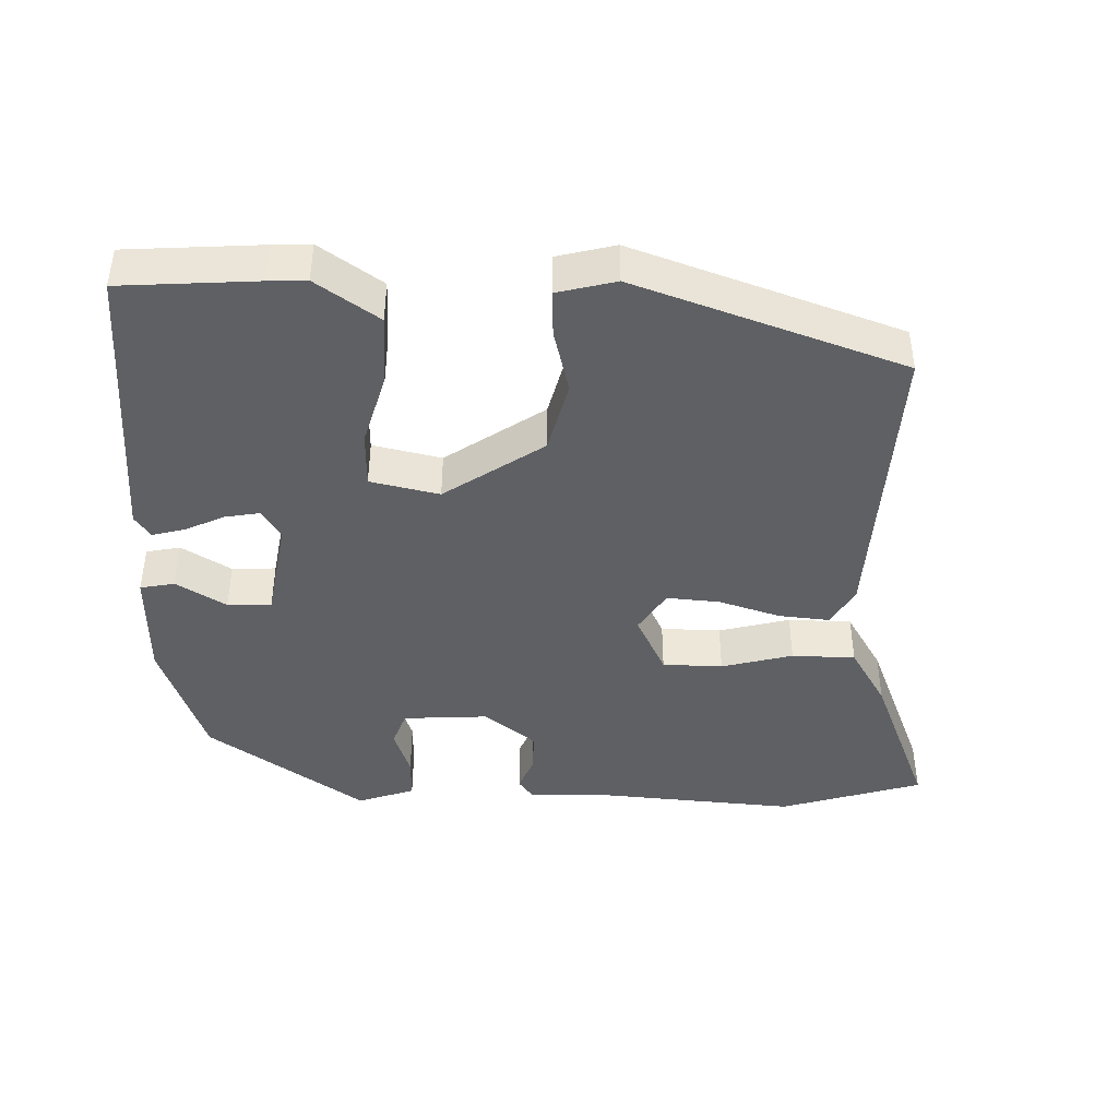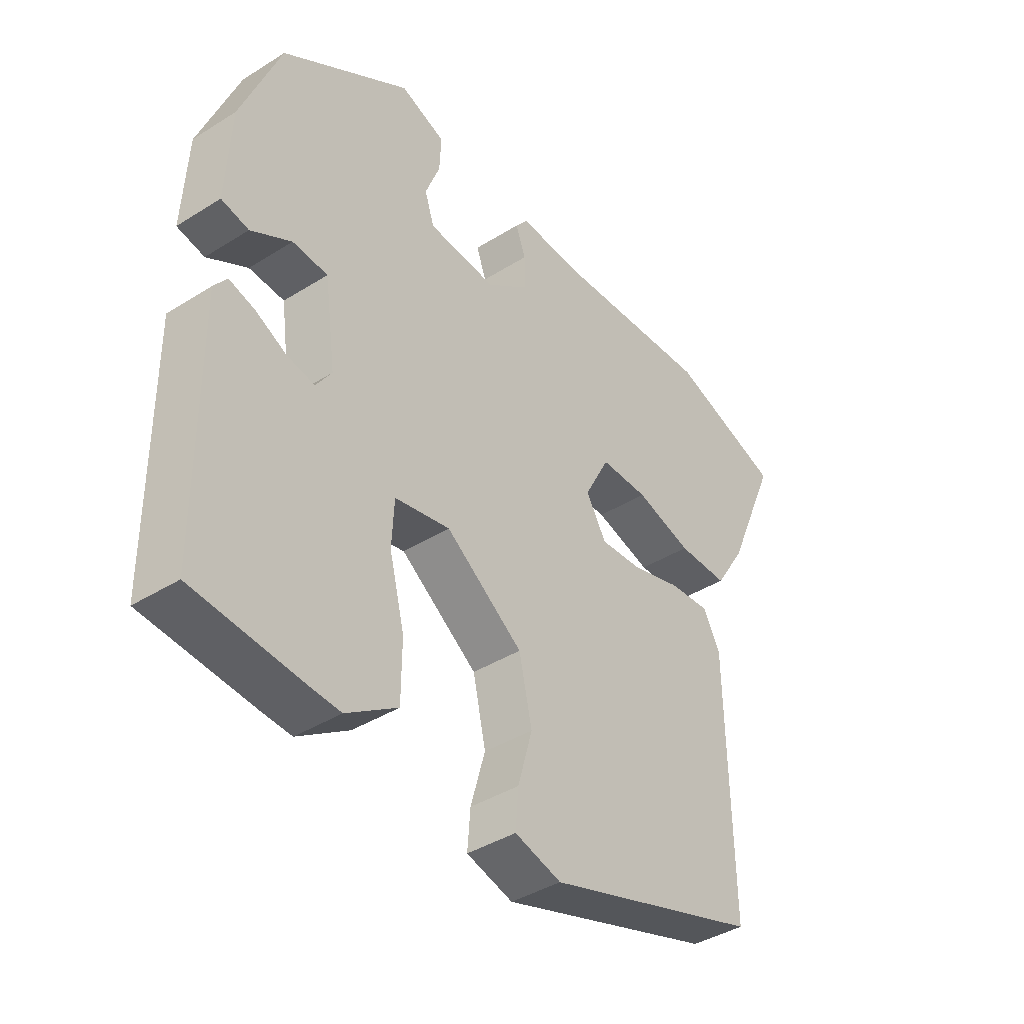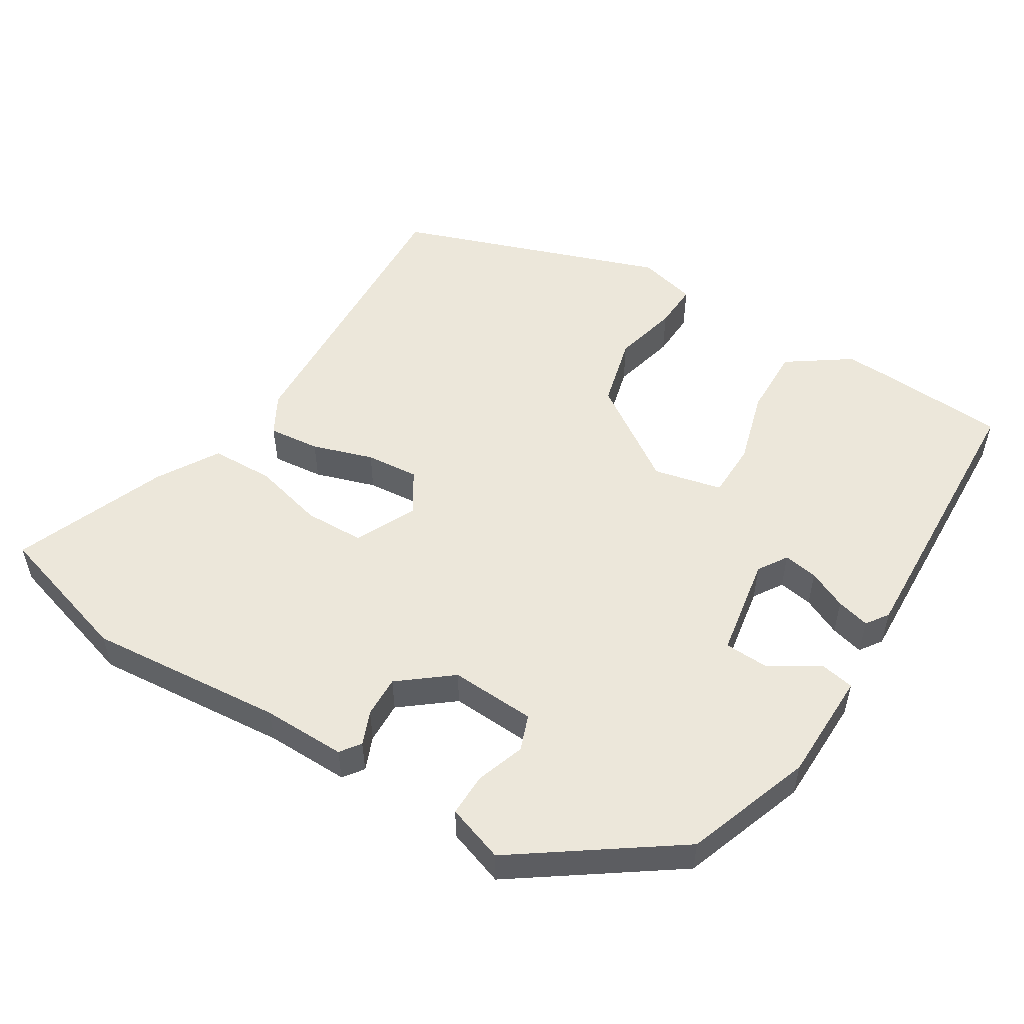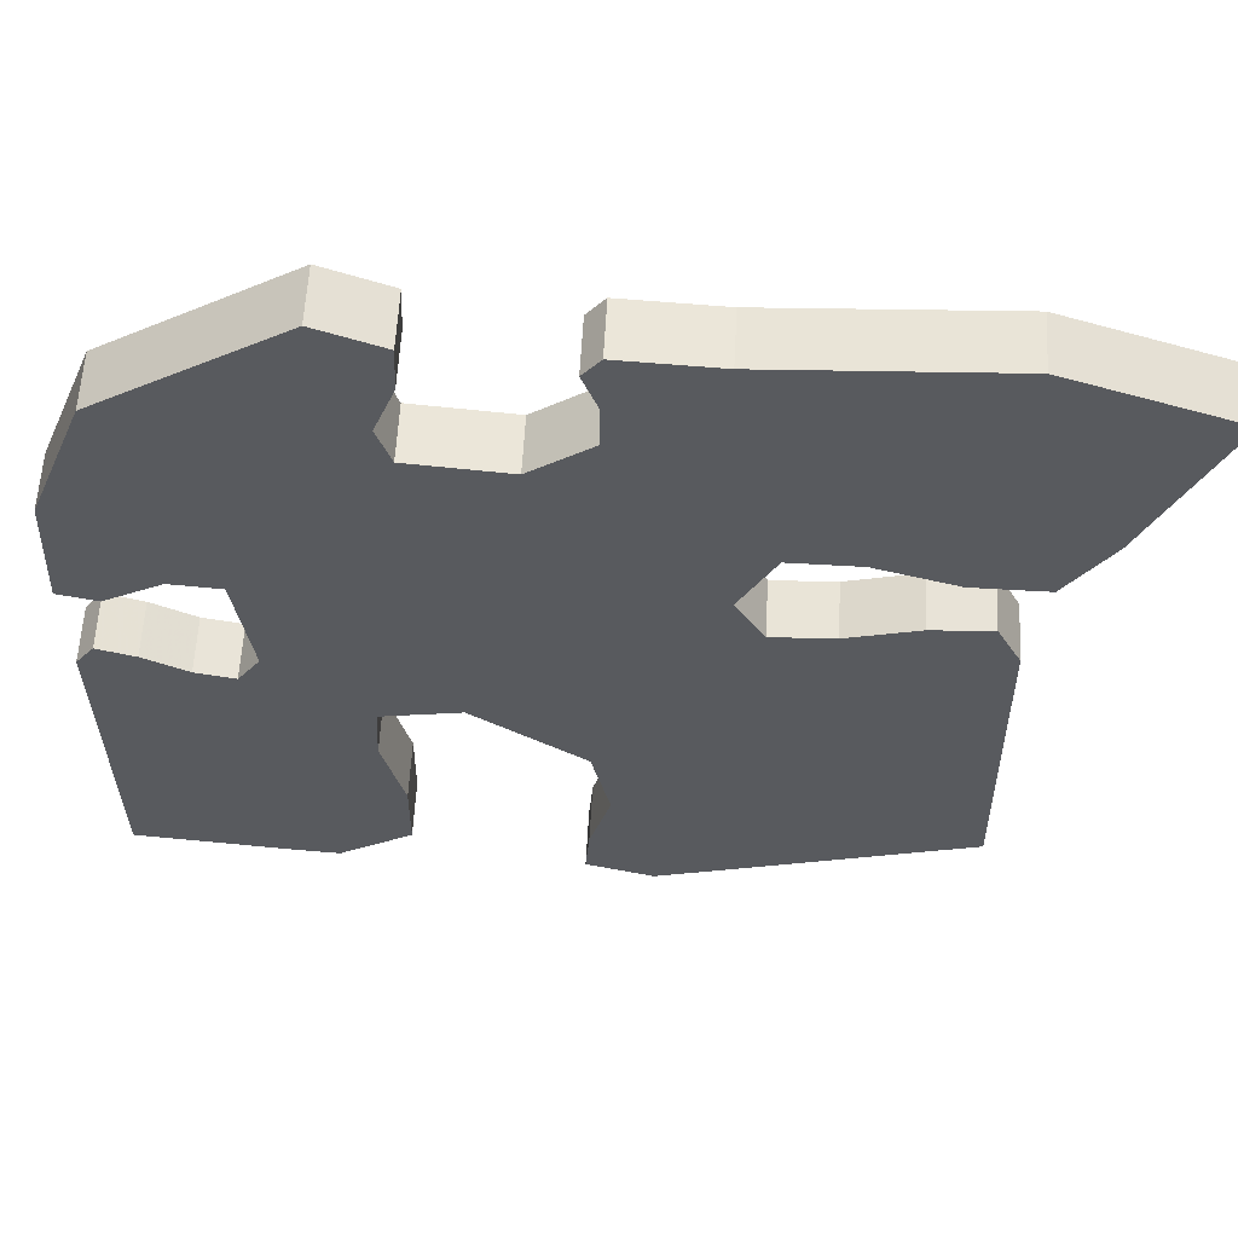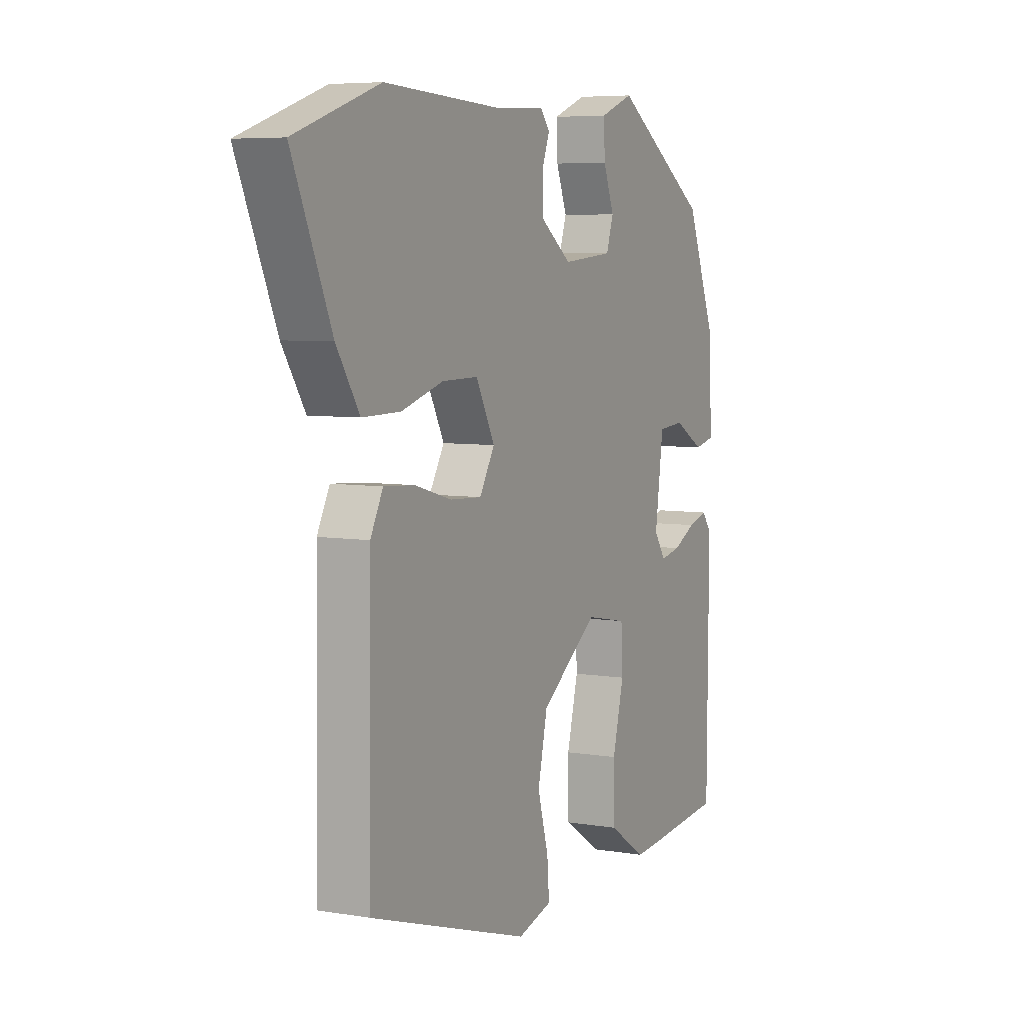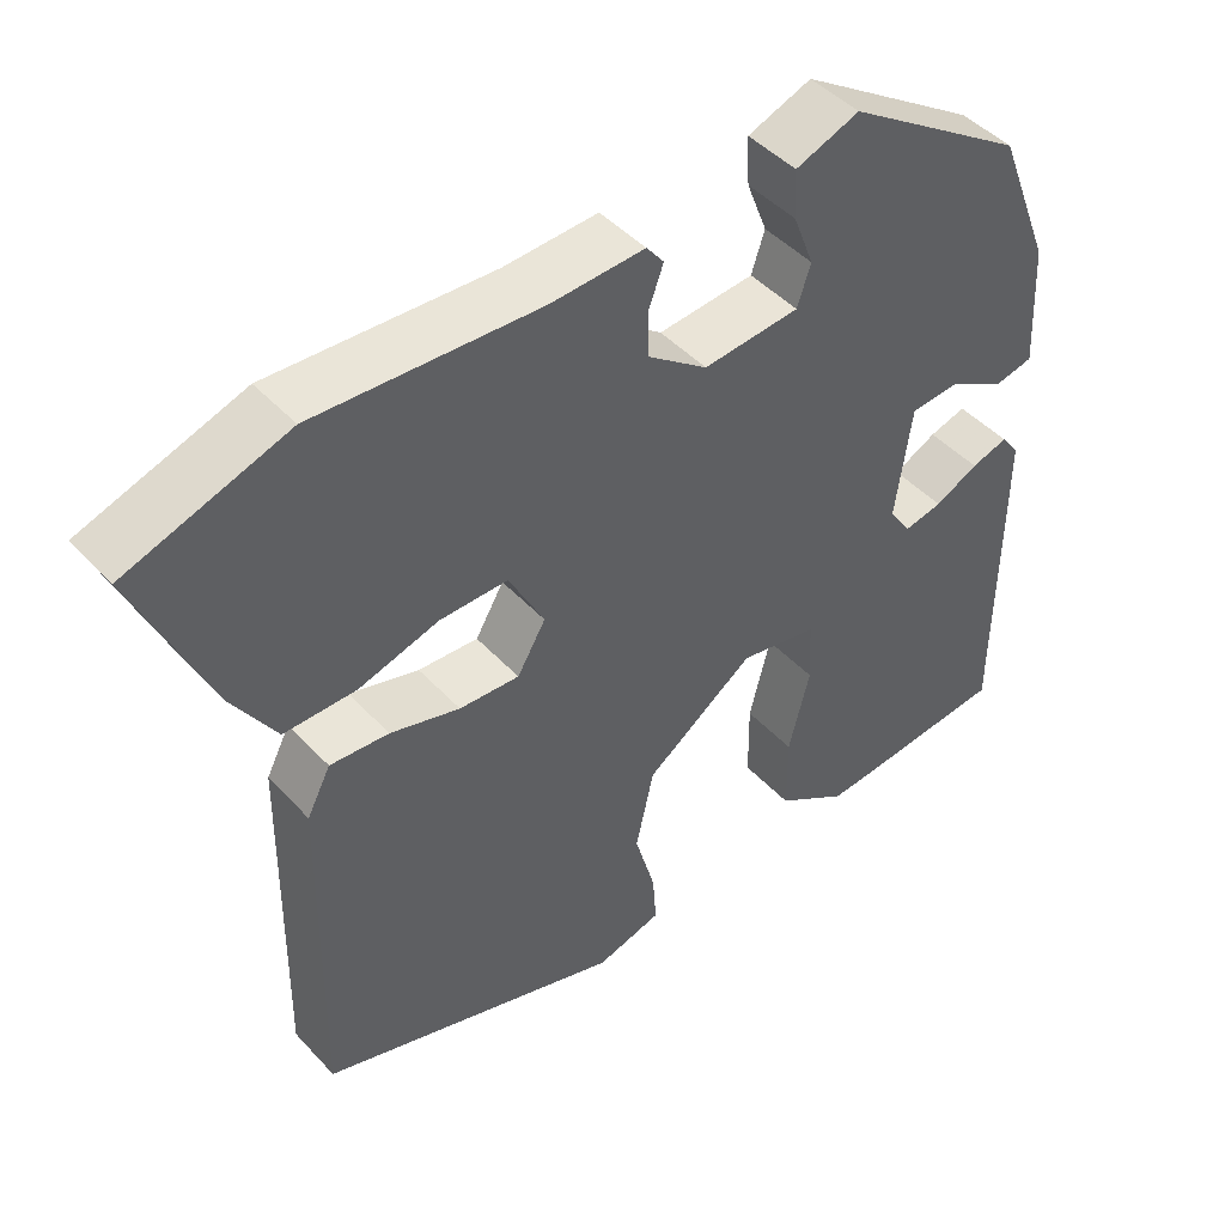
<metadata>
{"format":"obj","ext":"obj","renderer":"f3d","projection":"perspective","resolution":1024,"background":"white","views":[{"elev":-42.8,"azim":176.7,"up":"+Y"},{"elev":-40.3,"azim":127.7,"up":"+Z"},{"elev":52.3,"azim":29.7,"up":"+Y"},{"elev":58.9,"azim":-176.9,"up":"+Z"},{"elev":6.2,"azim":-63.3,"up":"+Z"},{"elev":45.8,"azim":-39.7,"up":"+Z"}]}
</metadata>
<code>
v -0.634 0.07 0.454
v -0.432 0.07 0.523
v -0.15 0.07 0.509
v -0.031 0.07 0.515
v -0.009 0.07 0.487
v -0.027 0.07 0.438
v -0.027 0.07 0.378
v 0.049 0.07 0.322
v 0.171 0.07 0.333
v 0.188 0.07 0.385
v 0.162 0.07 0.453
v 0.159 0.07 0.515
v 0.24 0.07 0.546
v 0.469 0.07 0.396
v 0.539 0.07 0.218
v 0.547 0.07 0.059
v 0.498 0.07 0.048
v 0.426 0.07 0.089
v 0.363 0.07 0.084
v 0.343 0.07 -0.062
v 0.371 0.07 -0.103
v 0.42 0.07 -0.093
v 0.475 0.07 -0.065
v 0.522 0.07 -0.051
v 0.545 0.07 -0.082
v 0.542 0.07 -0.496
v 0.348 0.07 -0.515
v 0.293 0.07 -0.519
v 0.202 0.07 -0.46
v 0.201 0.07 -0.36
v 0.228 0.07 -0.253
v 0.224 0.07 -0.173
v 0.125 0.07 -0.154
v -0.013 0.07 -0.254
v -0.036 0.07 -0.358
v -0.01 0.07 -0.45
v -0.005 0.07 -0.516
v -0.088 0.07 -0.54
v -0.474 0.07 -0.418
v -0.467 0.07 0.014
v -0.437 0.07 0.072
v -0.363 0.07 0.067
v -0.275 0.07 0.042
v -0.199 0.07 0.038
v -0.163 0.07 0.099
v -0.208 0.07 0.185
v -0.294 0.07 0.184
v -0.395 0.07 0.154
v -0.486 0.07 0.153
v -0.541 0.07 0.239
v -0.634 0 0.454
v -0.432 0 0.523
v -0.15 0 0.509
v -0.031 0 0.515
v -0.009 0 0.487
v -0.027 0 0.438
v -0.027 0 0.378
v 0.049 0 0.322
v 0.171 0 0.333
v 0.188 0 0.385
v 0.162 0 0.453
v 0.159 0 0.515
v 0.24 0 0.546
v 0.469 0 0.396
v 0.539 0 0.218
v 0.547 0 0.059
v 0.498 0 0.048
v 0.426 0 0.089
v 0.363 0 0.084
v 0.343 0 -0.062
v 0.371 0 -0.103
v 0.42 0 -0.093
v 0.475 0 -0.065
v 0.522 0 -0.051
v 0.545 0 -0.082
v 0.542 0 -0.496
v 0.348 0 -0.515
v 0.293 0 -0.519
v 0.202 0 -0.46
v 0.201 0 -0.36
v 0.228 0 -0.253
v 0.224 0 -0.173
v 0.125 0 -0.154
v -0.013 0 -0.254
v -0.036 0 -0.358
v -0.01 0 -0.45
v -0.005 0 -0.516
v -0.088 0 -0.54
v -0.474 0 -0.418
v -0.467 0 0.014
v -0.437 0 0.072
v -0.363 0 0.067
v -0.275 0 0.042
v -0.199 0 0.038
v -0.163 0 0.099
v -0.208 0 0.185
v -0.294 0 0.184
v -0.395 0 0.154
v -0.486 0 0.153
v -0.541 0 0.239
f 1 2 3
f 50 1 3
f 49 50 3
f 48 49 3
f 47 48 3
f 4 5 6
f 3 4 6
f 47 3 6
f 46 47 6
f 45 46 6 7
f 41 42 43
f 40 41 43
f 39 40 43
f 38 39 43
f 37 38 43
f 36 37 43
f 35 36 43
f 34 35 43 44
f 33 34 44 45
f 29 30 31
f 28 29 31
f 27 28 31
f 26 27 31
f 25 26 31
f 24 25 31
f 23 24 31
f 22 23 31
f 21 22 31 32
f 45 7 8
f 33 45 8
f 32 33 8
f 21 32 8
f 20 21 8
f 16 17 18
f 15 16 18
f 14 15 18
f 13 14 18
f 12 13 18
f 11 12 18
f 10 11 18
f 9 10 18 19
f 8 9 19 20
f 53 52 51
f 53 51 100
f 53 100 99
f 53 99 98
f 53 98 97
f 56 55 54
f 56 54 53
f 56 53 97
f 56 97 96
f 57 56 96 95
f 93 92 91
f 93 91 90
f 93 90 89
f 93 89 88
f 93 88 87
f 93 87 86
f 93 86 85
f 94 93 85 84
f 95 94 84 83
f 81 80 79
f 81 79 78
f 81 78 77
f 81 77 76
f 81 76 75
f 81 75 74
f 81 74 73
f 81 73 72
f 82 81 72 71
f 58 57 95
f 58 95 83
f 58 83 82
f 58 82 71
f 58 71 70
f 68 67 66
f 68 66 65
f 68 65 64
f 68 64 63
f 68 63 62
f 68 62 61
f 68 61 60
f 69 68 60 59
f 70 69 59 58
f 1 51 52 2
f 2 52 53 3
f 3 53 54 4
f 4 54 55 5
f 5 55 56 6
f 6 56 57 7
f 7 57 58 8
f 8 58 59 9
f 9 59 60 10
f 10 60 61 11
f 11 61 62 12
f 12 62 63 13
f 13 63 64 14
f 14 64 65 15
f 15 65 66 16
f 16 66 67 17
f 17 67 68 18
f 18 68 69 19
f 19 69 70 20
f 20 70 71 21
f 21 71 72 22
f 22 72 73 23
f 23 73 74 24
f 24 74 75 25
f 25 75 76 26
f 26 76 77 27
f 27 77 78 28
f 28 78 79 29
f 29 79 80 30
f 30 80 81 31
f 31 81 82 32
f 32 82 83 33
f 33 83 84 34
f 34 84 85 35
f 35 85 86 36
f 36 86 87 37
f 37 87 88 38
f 38 88 89 39
f 39 89 90 40
f 40 90 91 41
f 41 91 92 42
f 42 92 93 43
f 43 93 94 44
f 44 94 95 45
f 45 95 96 46
f 46 96 97 47
f 47 97 98 48
f 48 98 99 49
f 49 99 100 50
f 50 100 51 1

</code>
